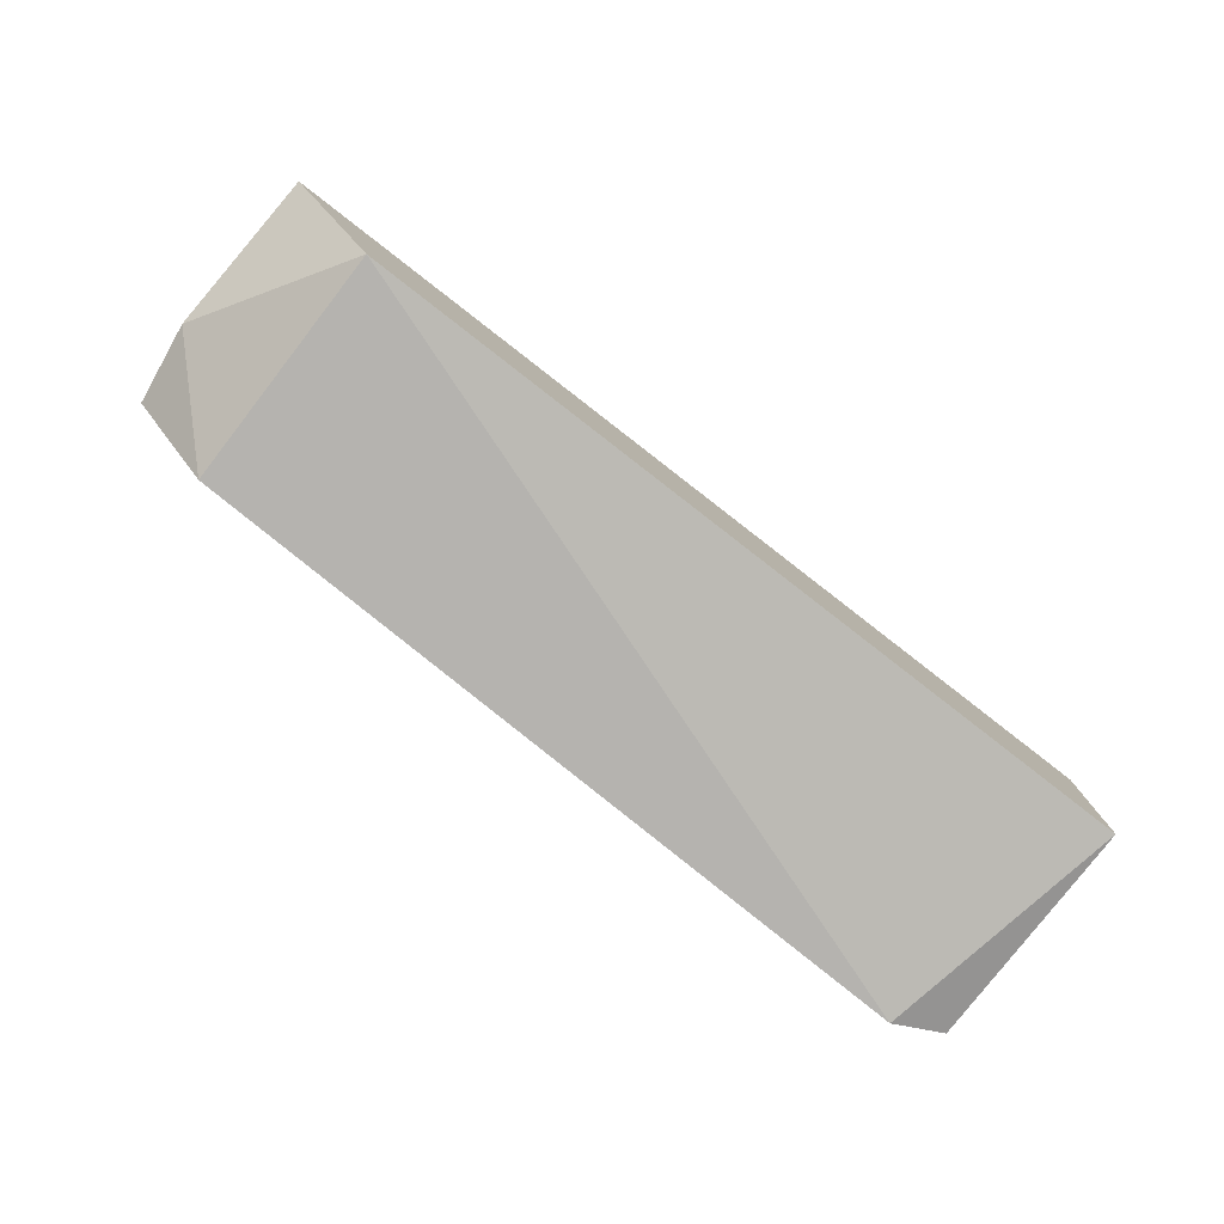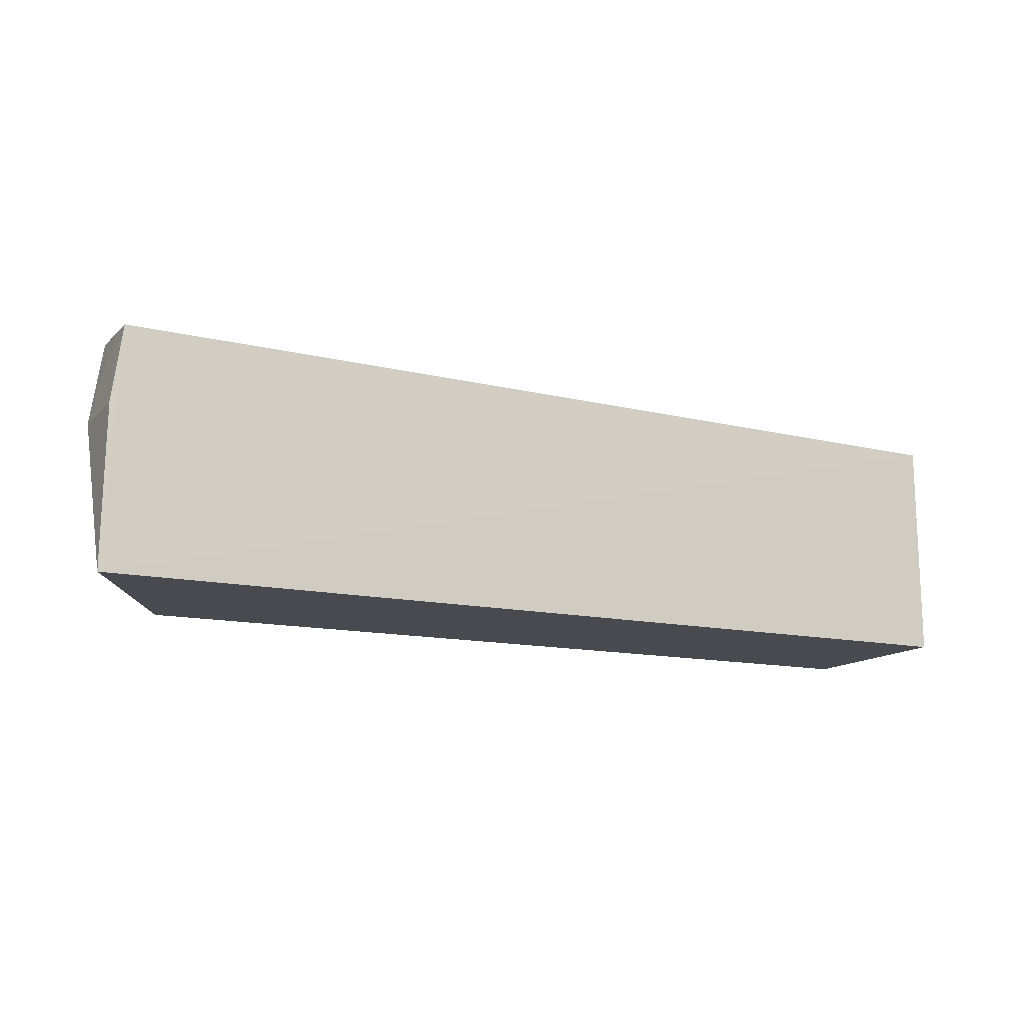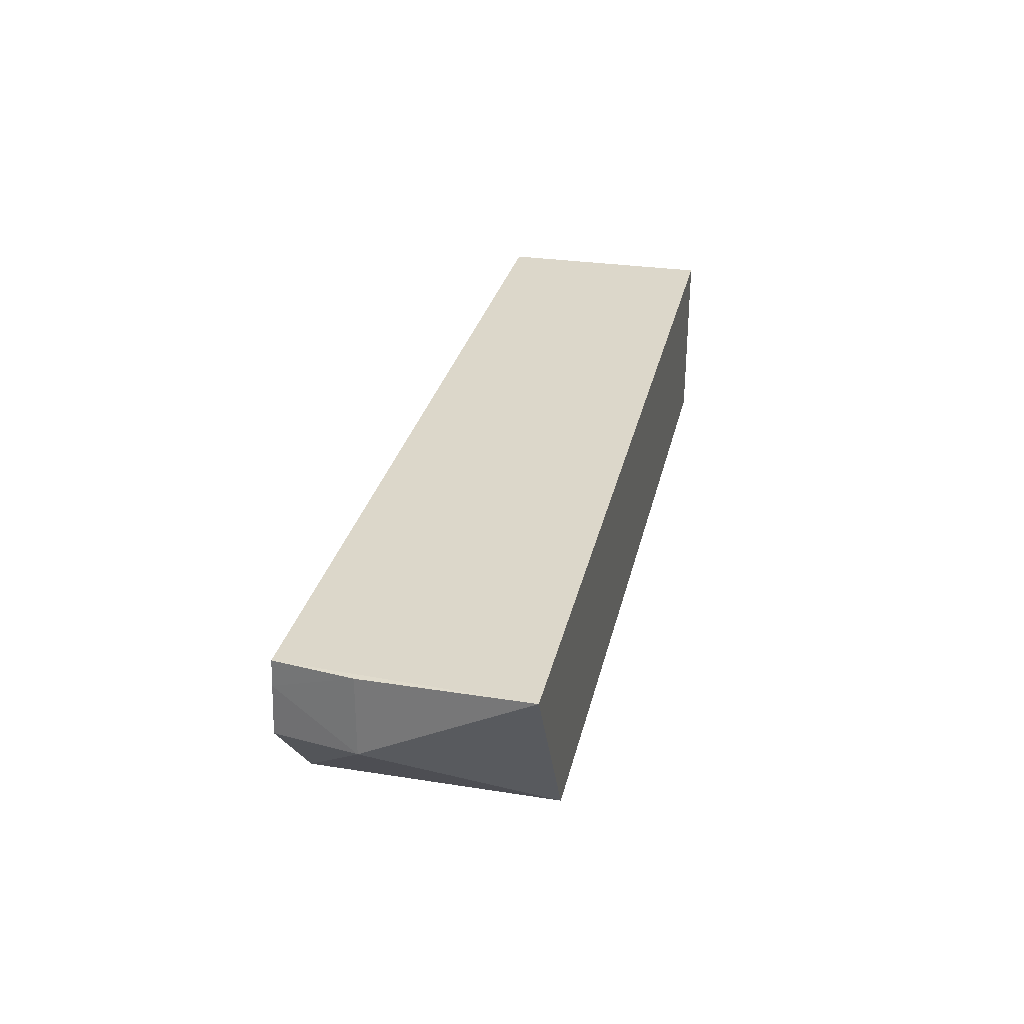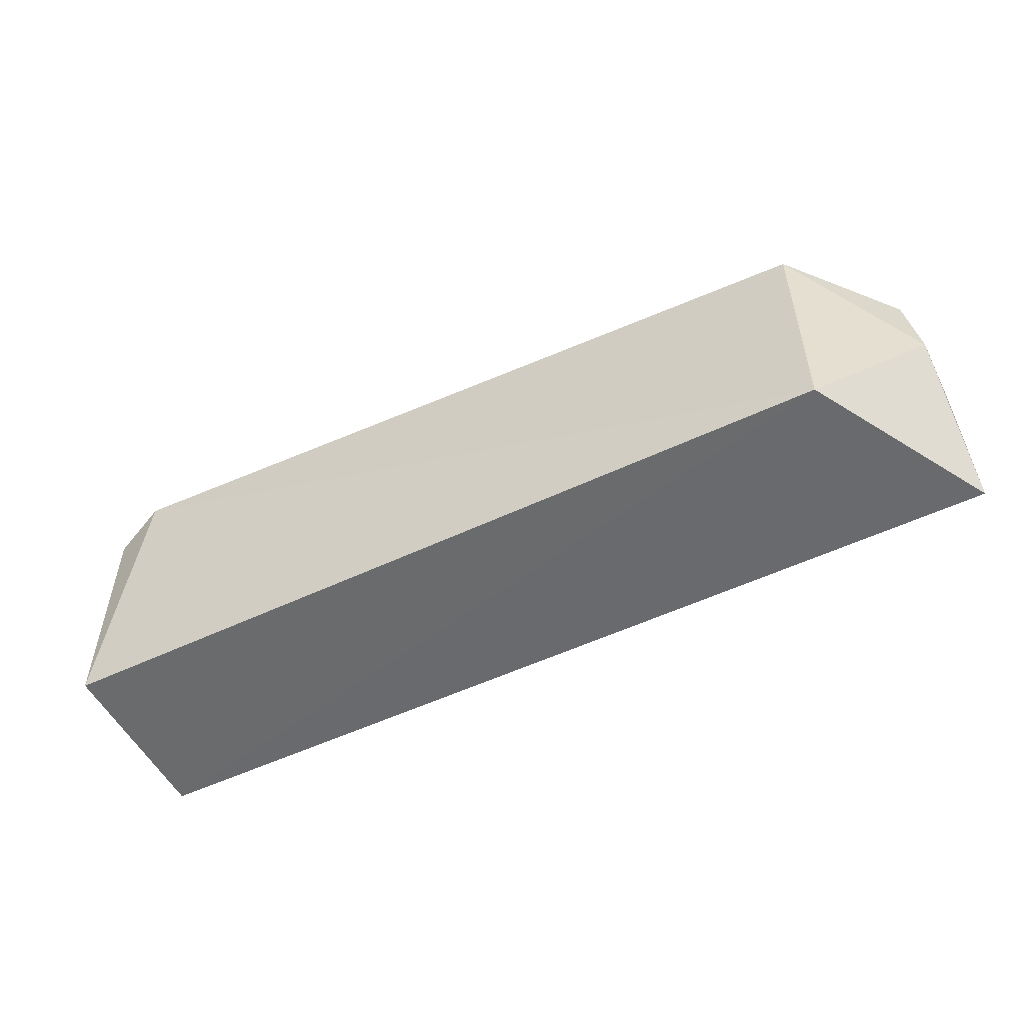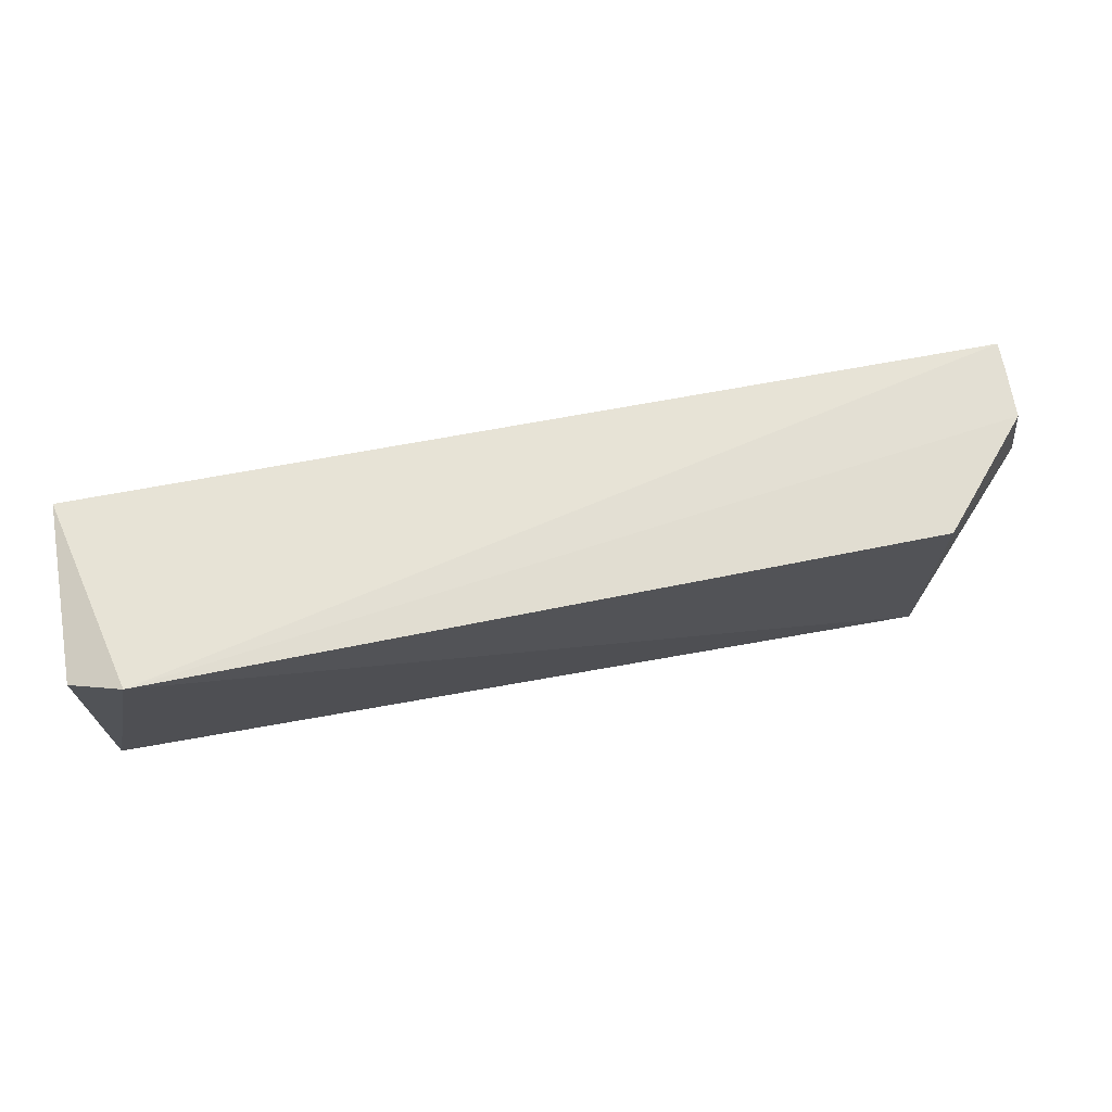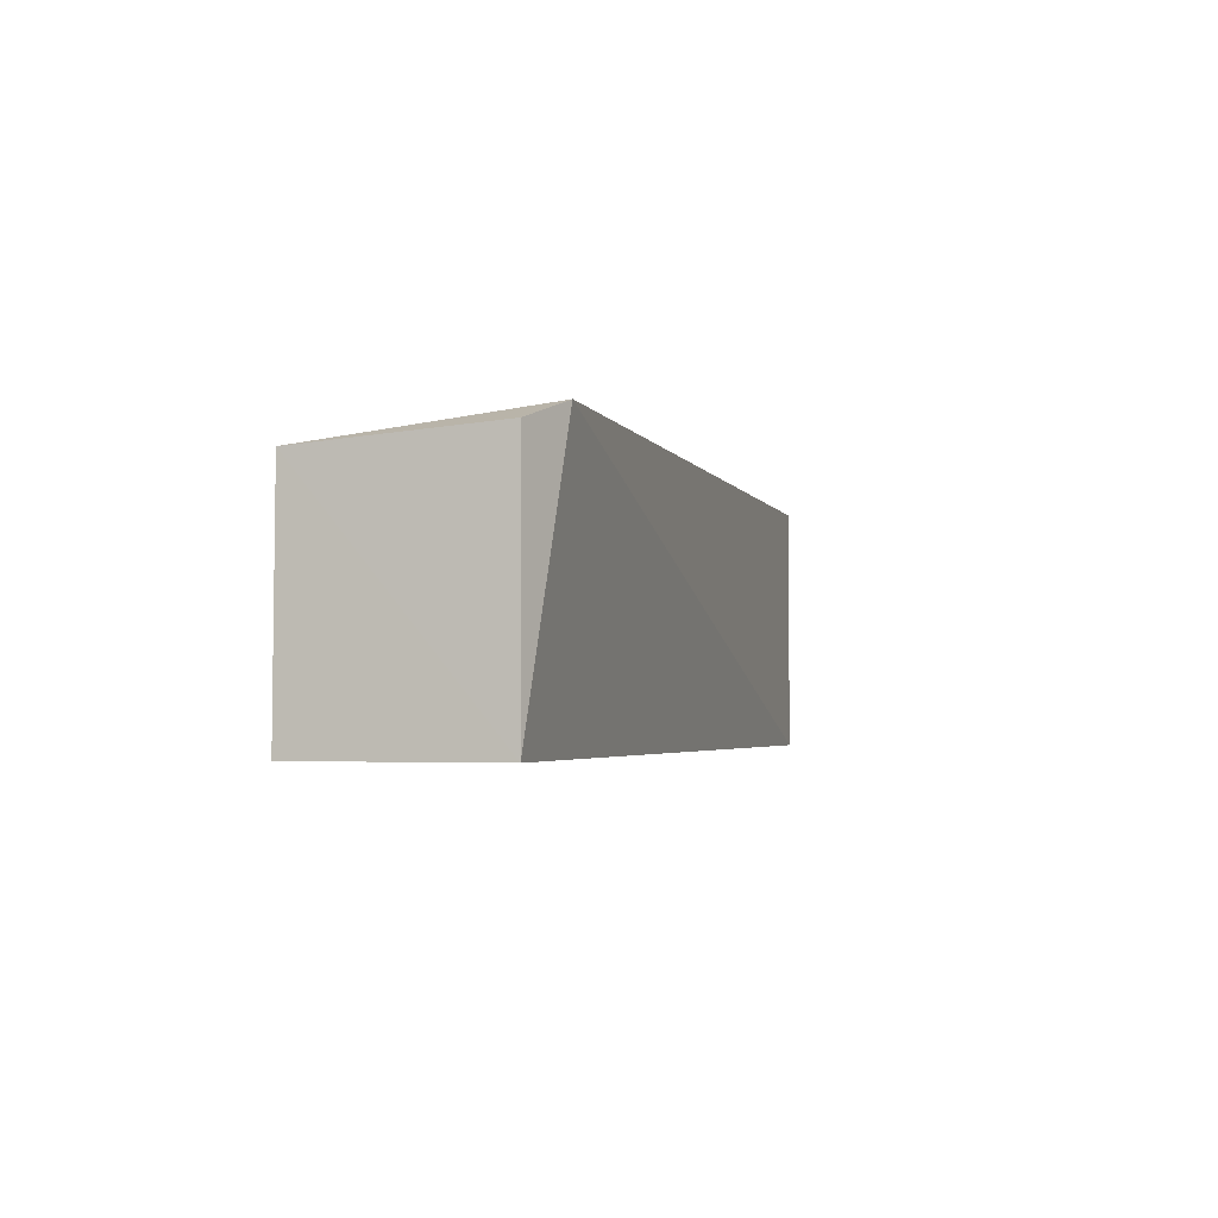
<metadata>
{"format":"obj","ext":"obj","renderer":"f3d","projection":"perspective","resolution":1024,"background":"white","views":[{"elev":-79.7,"azim":142.2,"up":"+Y"},{"elev":-13.6,"azim":153.5,"up":"+Z"},{"elev":30.8,"azim":102.7,"up":"+Y"},{"elev":-53.2,"azim":26.9,"up":"+Z"},{"elev":69.7,"azim":-10.1,"up":"+Z"},{"elev":-2.8,"azim":-72.4,"up":"+Z"}]}
</metadata>
<code>
v 0.1164 0.03864 0.2964
v 0.1163 0.02376 0.2971
v 0.119 0.03912 0.2522
v -0.05549 0.03874 0.2522
v -0.04552 0.0001775 0.2999
v -0.0555 0.03846 0.2939
v 0.1186 0.02377 0.282
v 0.09929 0.003791 0.2522
v -0.05549 0.003791 0.2522
v 0.1165 0.03362 0.2966
v 0.1184 0.03873 0.2821
v 0.09927 0.003881 0.2975
v -0.05546 0.003809 0.2963
f 5 2 1
f 6 1 3
f 6 3 4
f 6 5 1
f 8 4 3
f 8 3 7
f 9 6 4
f 9 8 5
f 9 4 8
f 10 1 2
f 10 2 7
f 11 7 3
f 11 3 1
f 11 10 7
f 11 1 10
f 12 8 7
f 12 7 2
f 12 2 5
f 12 5 8
f 13 9 5
f 13 5 6
f 13 6 9

</code>
